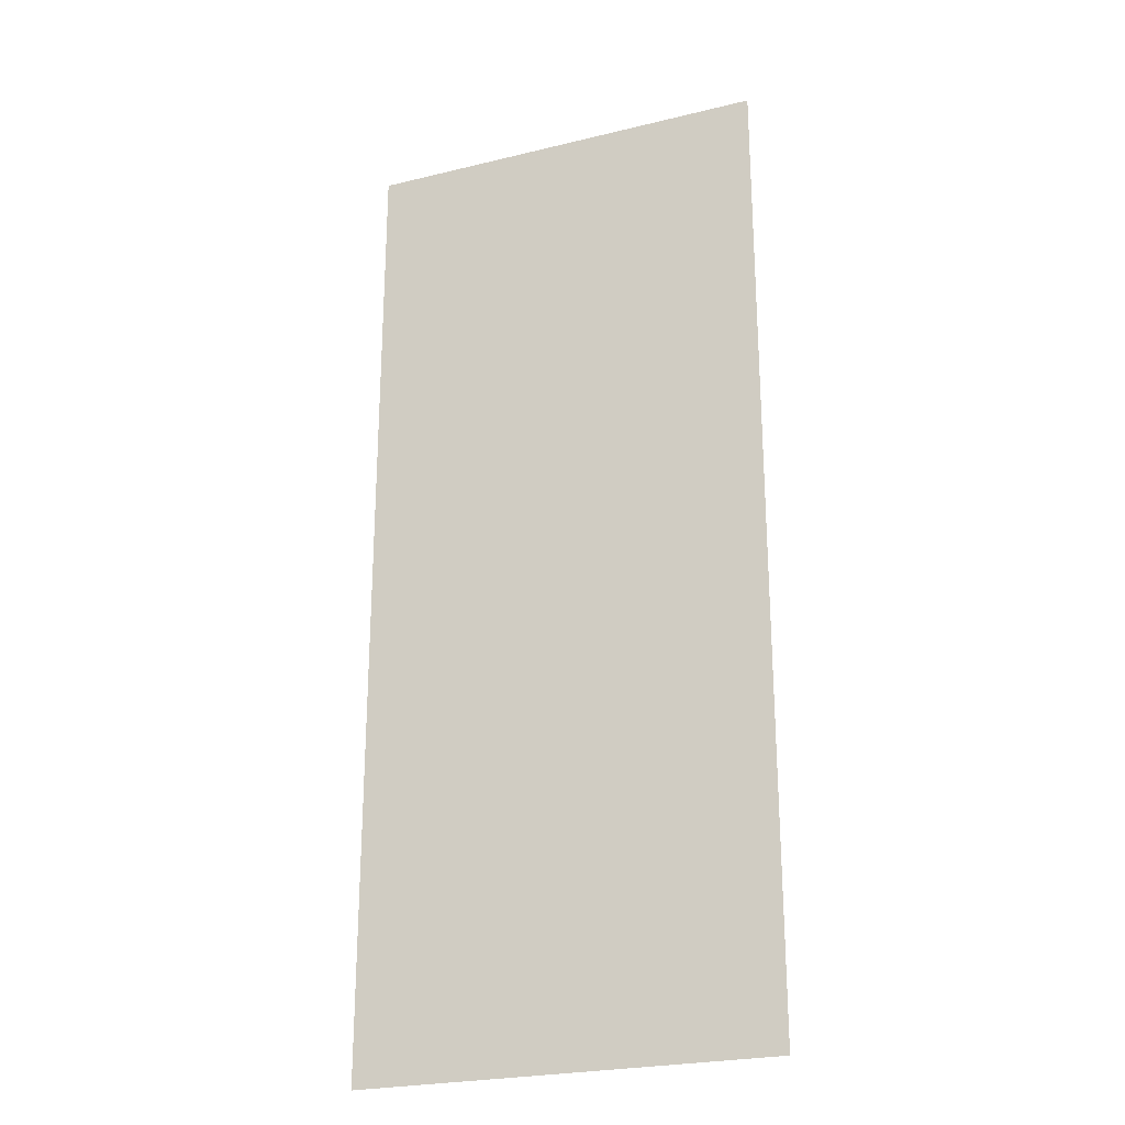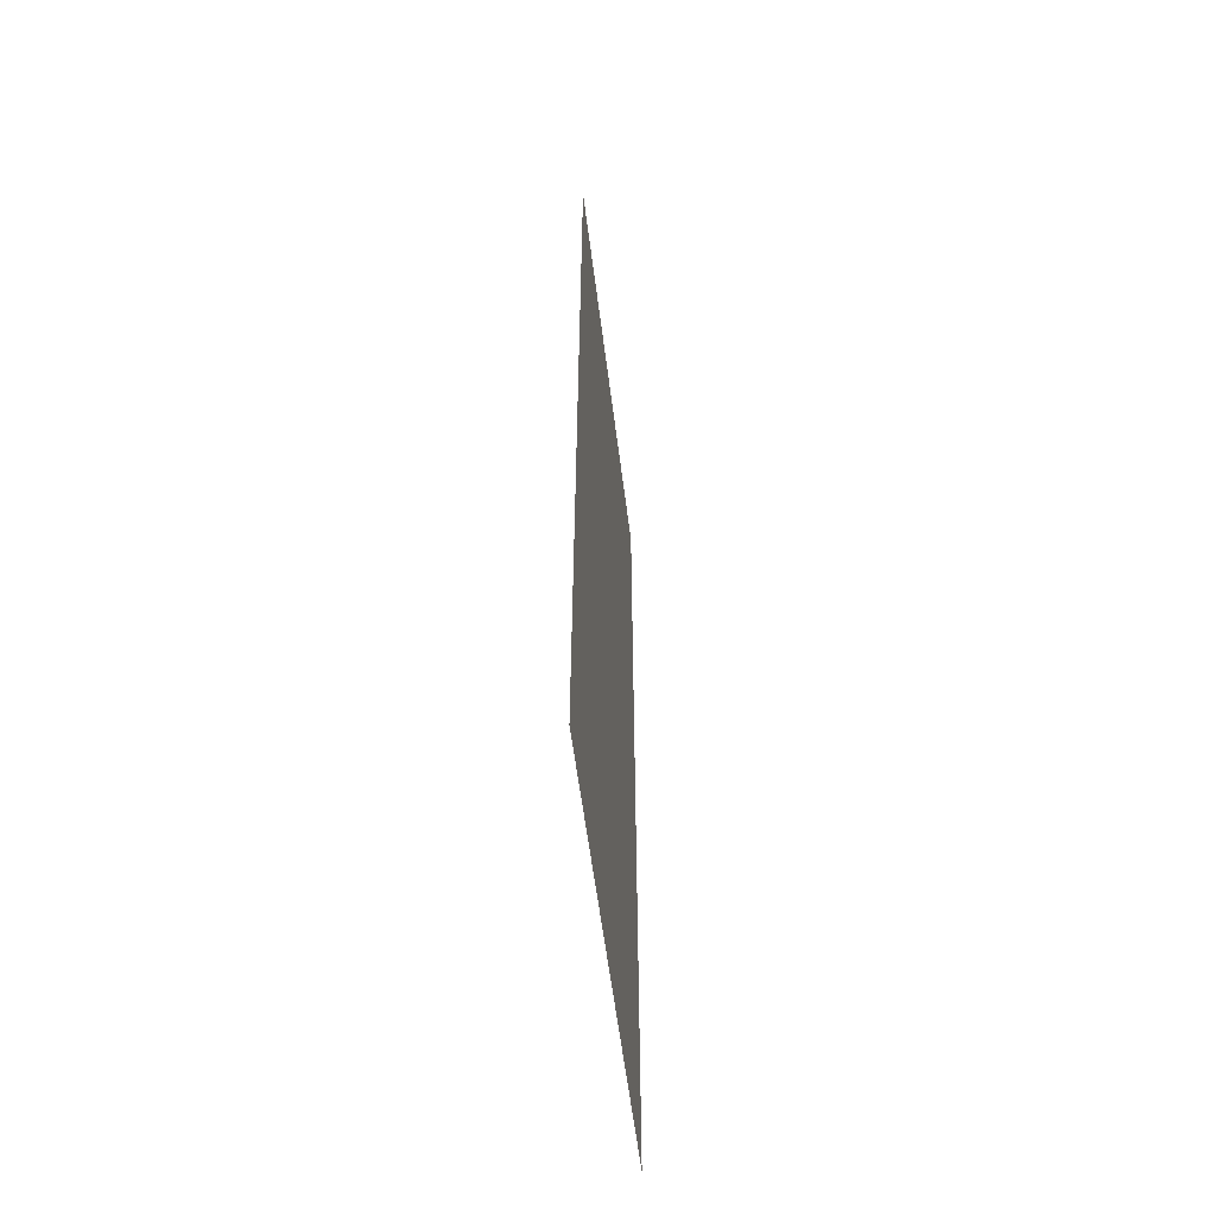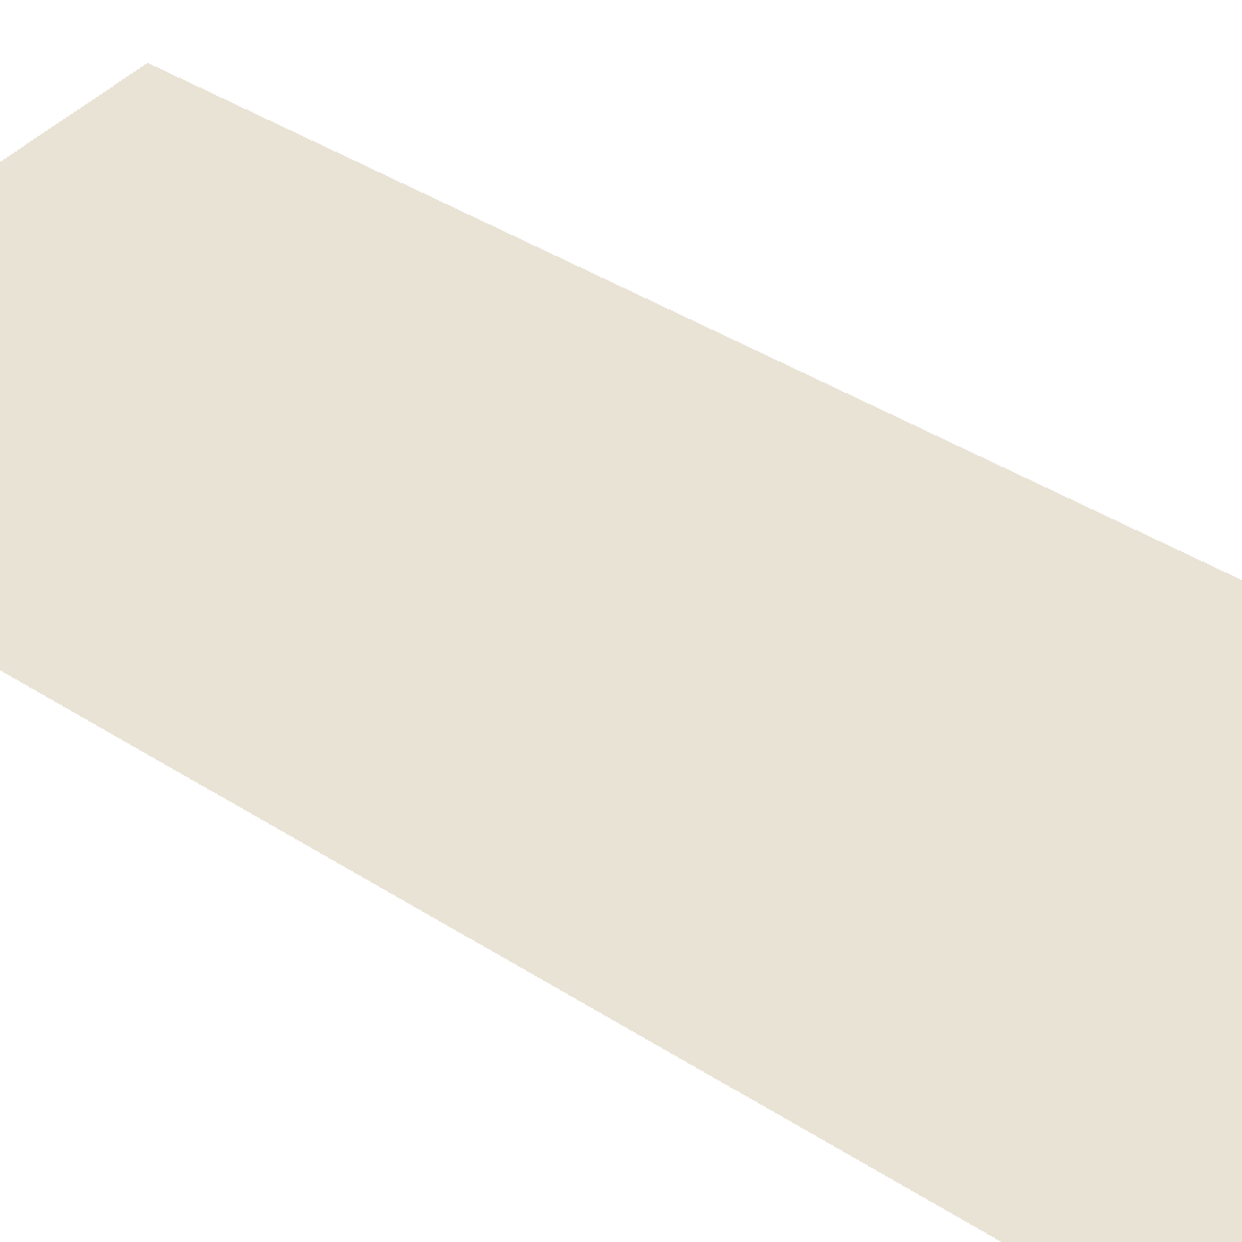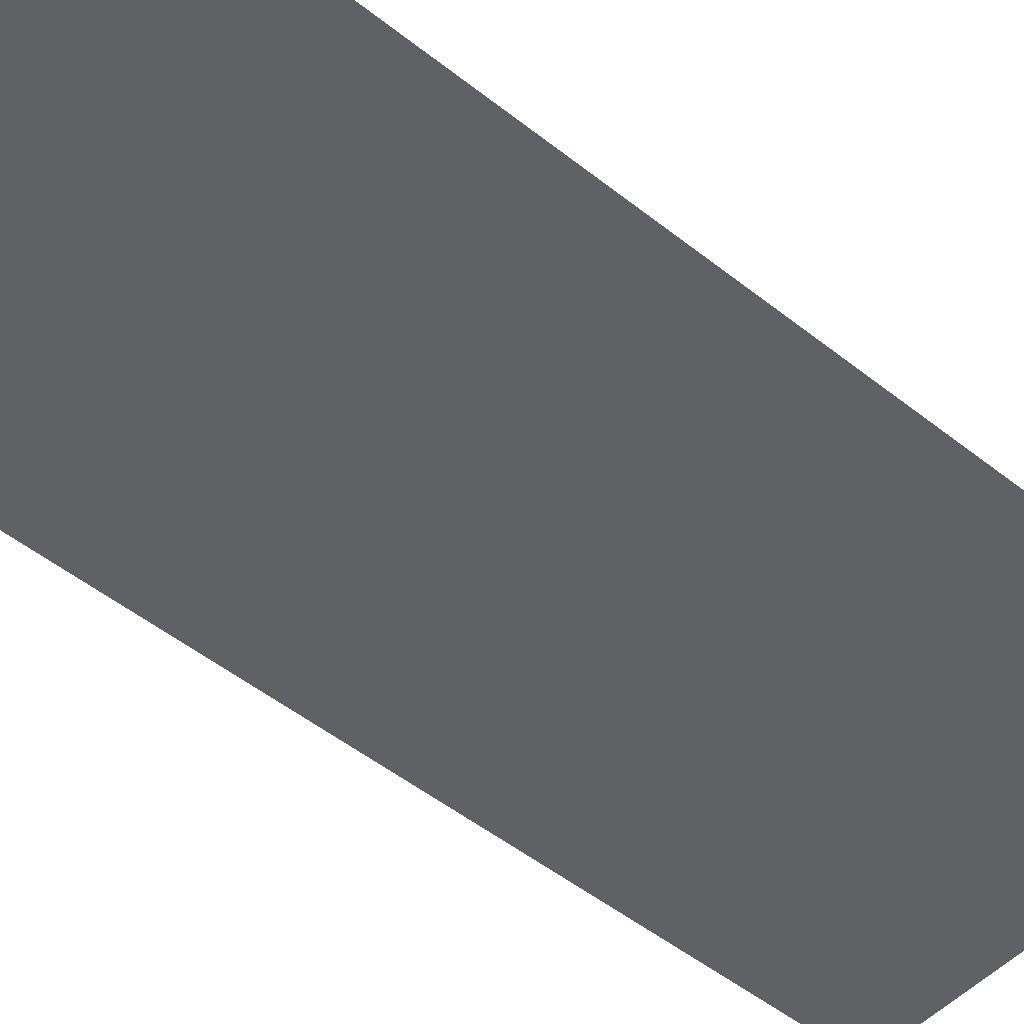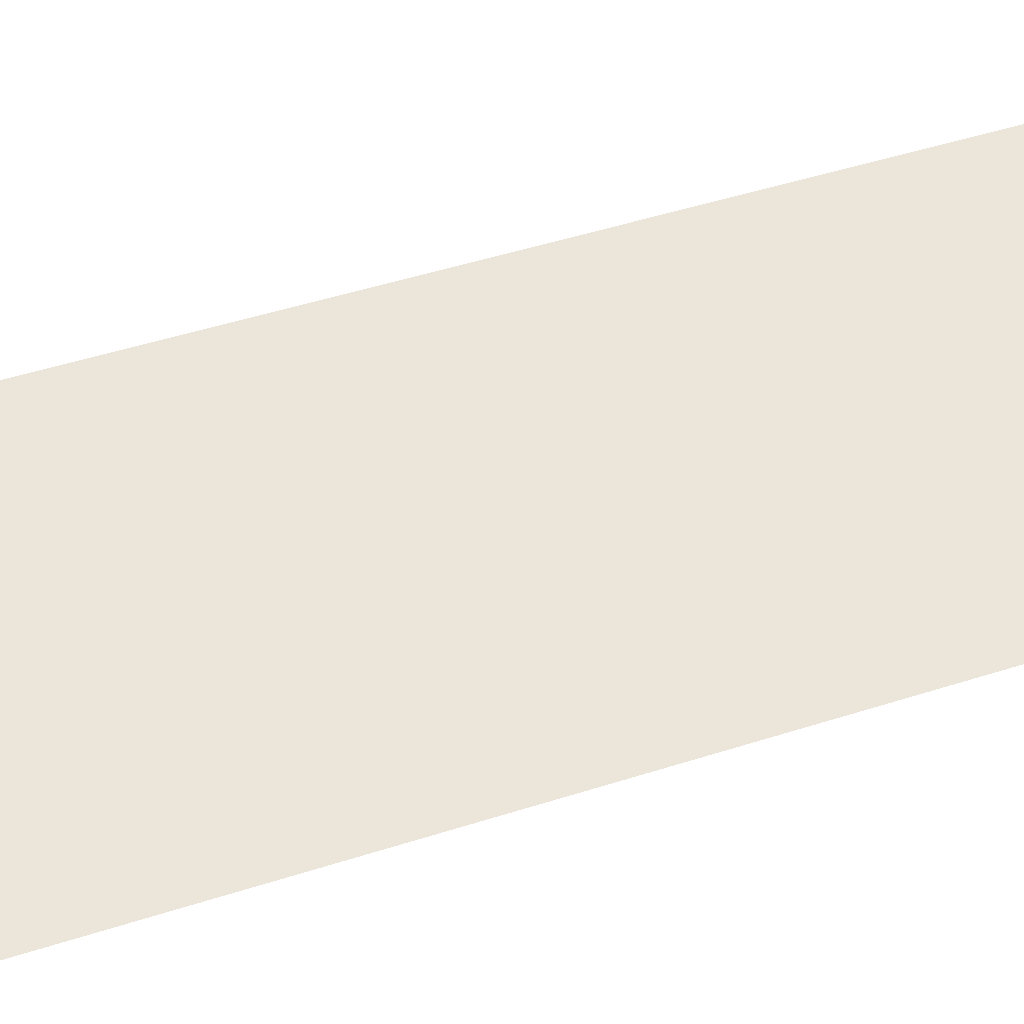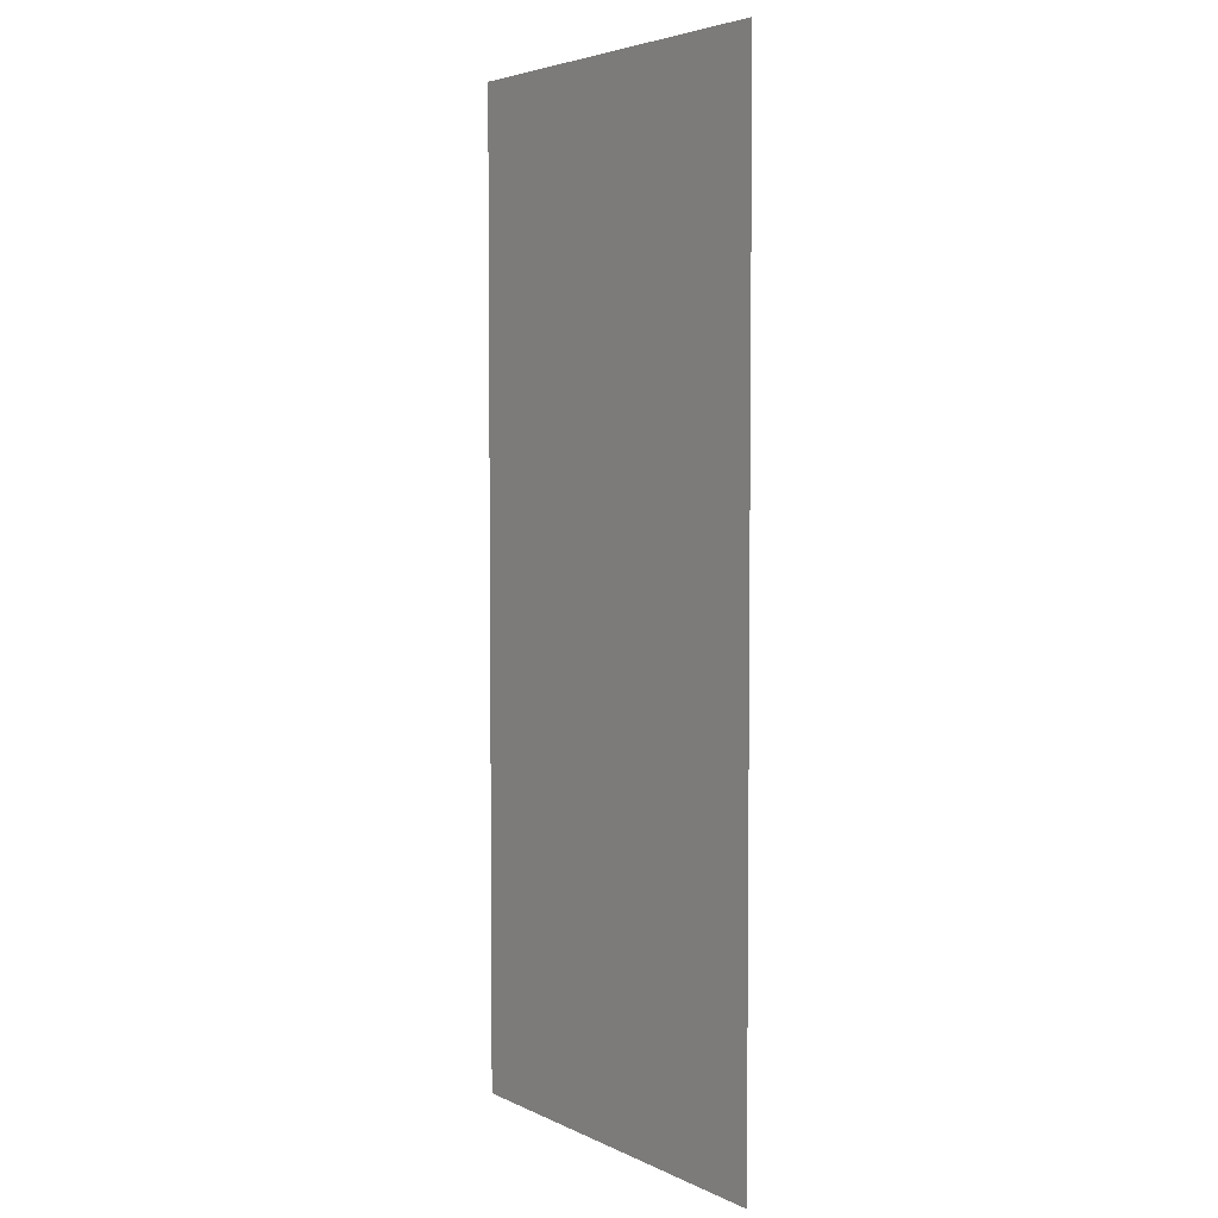
<metadata>
{"format":"obj","ext":"obj","renderer":"f3d","projection":"perspective","resolution":1024,"background":"white","views":[{"elev":-24.8,"azim":-158.3,"up":"+Z"},{"elev":-59.0,"azim":97.2,"up":"+Z"},{"elev":42.0,"azim":127.7,"up":"+Y"},{"elev":-49.9,"azim":48.8,"up":"+Y"},{"elev":47.2,"azim":69.9,"up":"+Y"},{"elev":4.3,"azim":-124.1,"up":"+Z"}]}
</metadata>
<code>
v 0 0 37
v -31 0 -37
v -31 0 37
v -31 0 -37
v 0 0 37
v 0 0 -37
f 1 2 3
f 4 5 6

</code>
